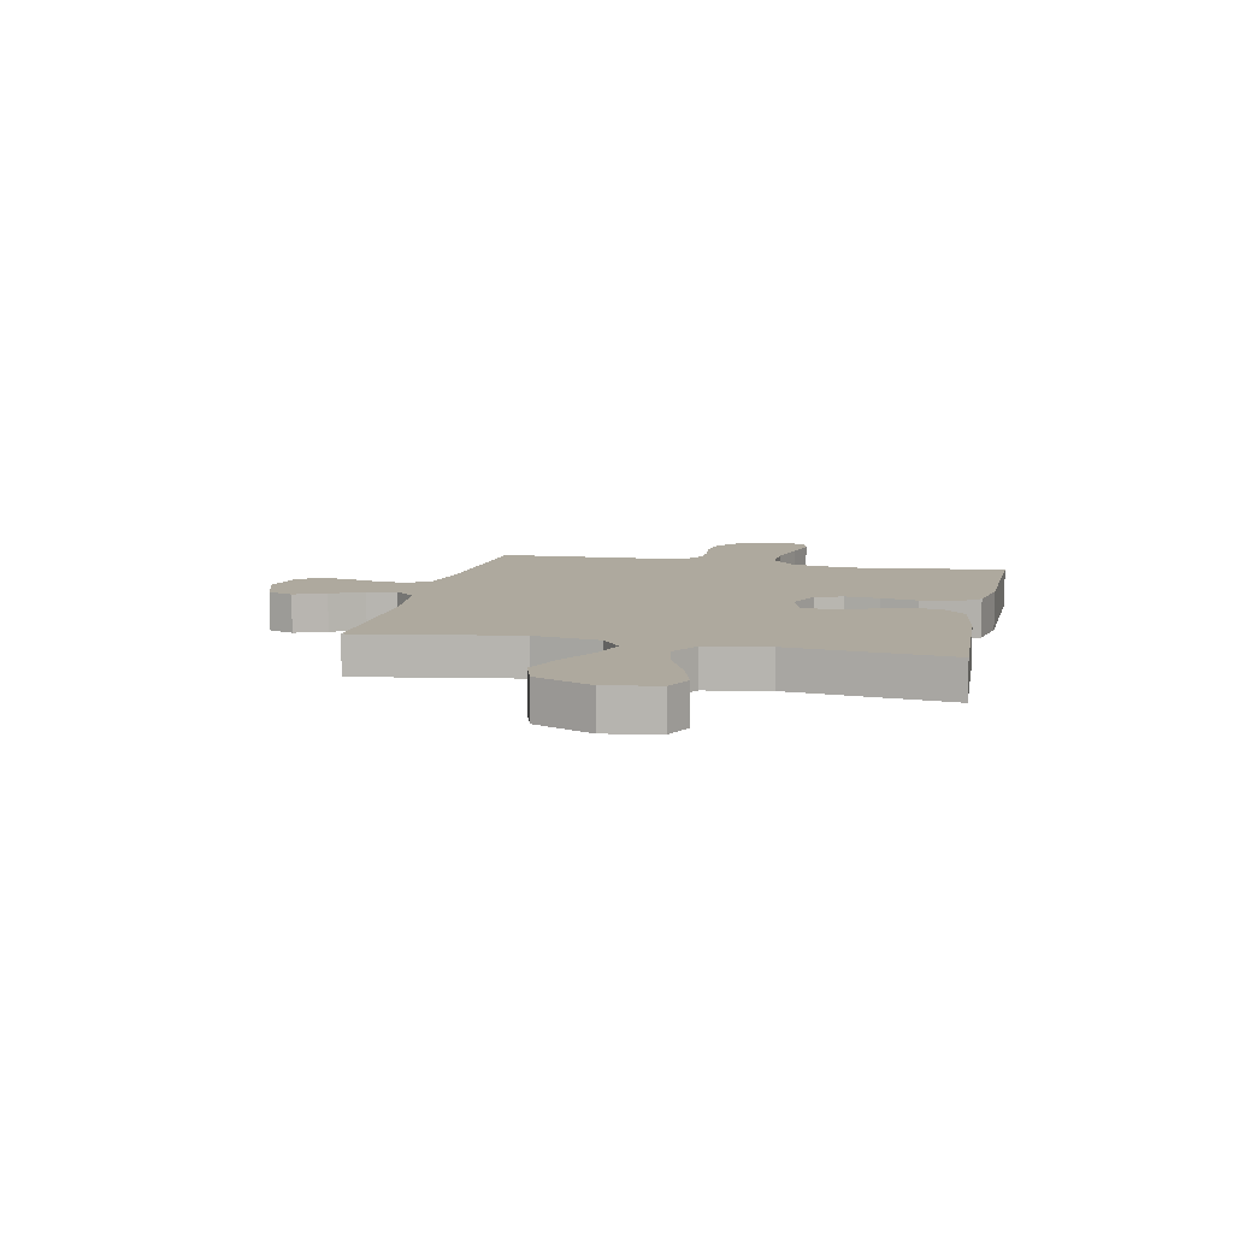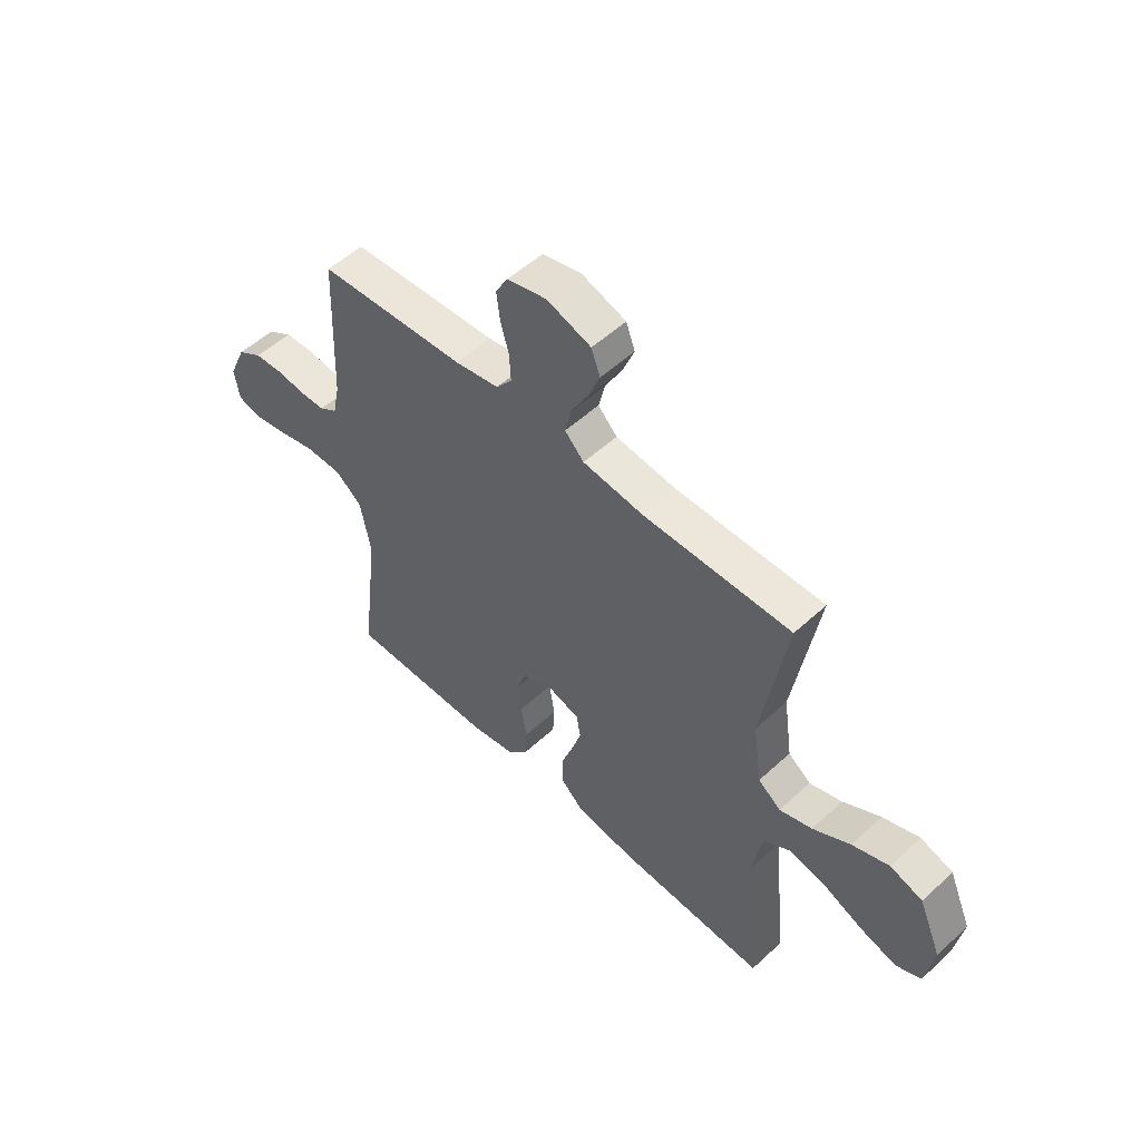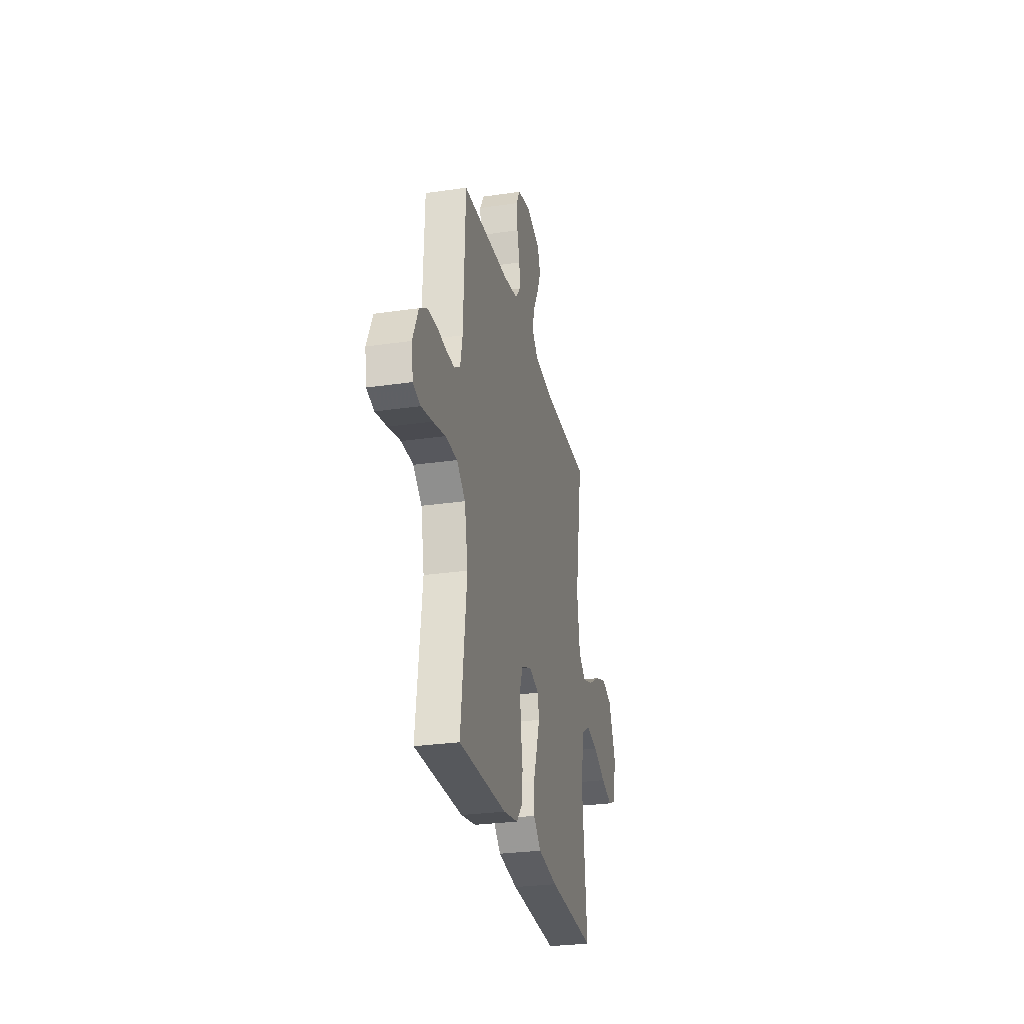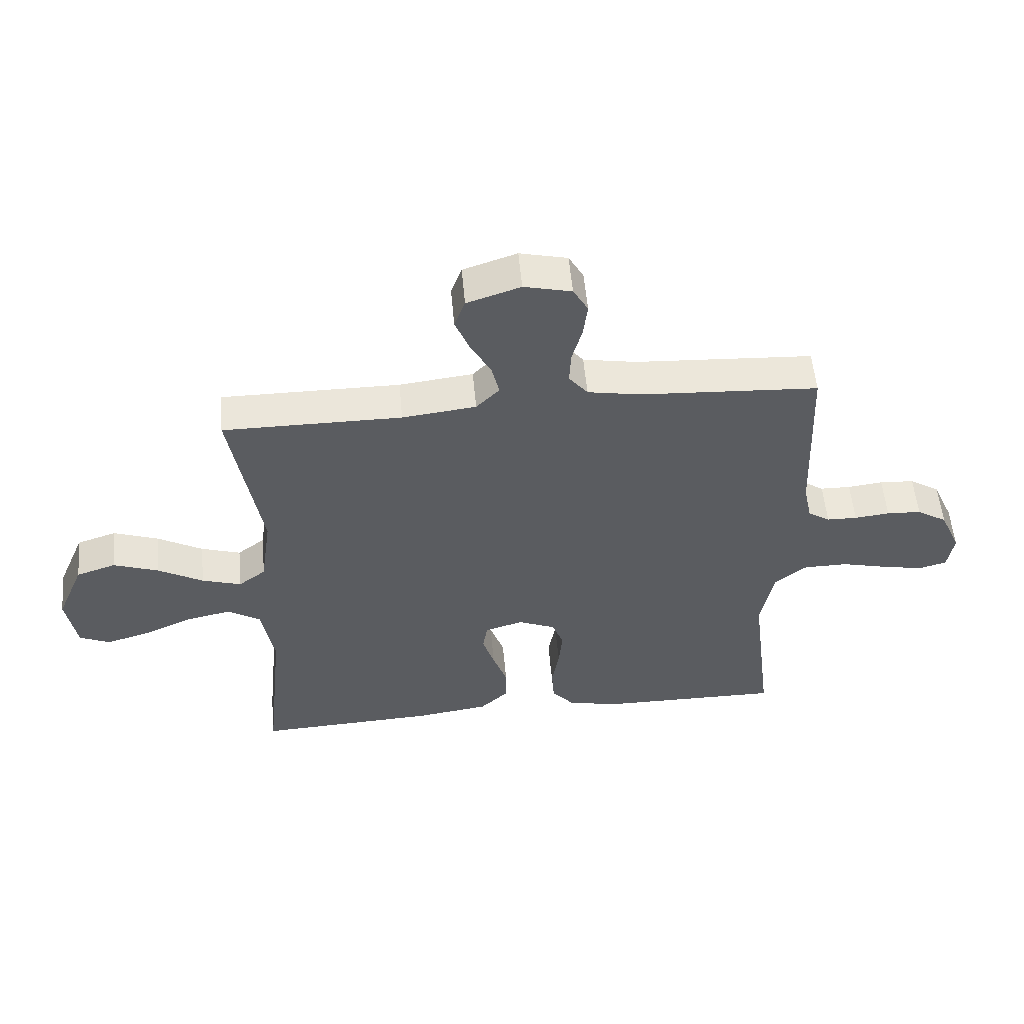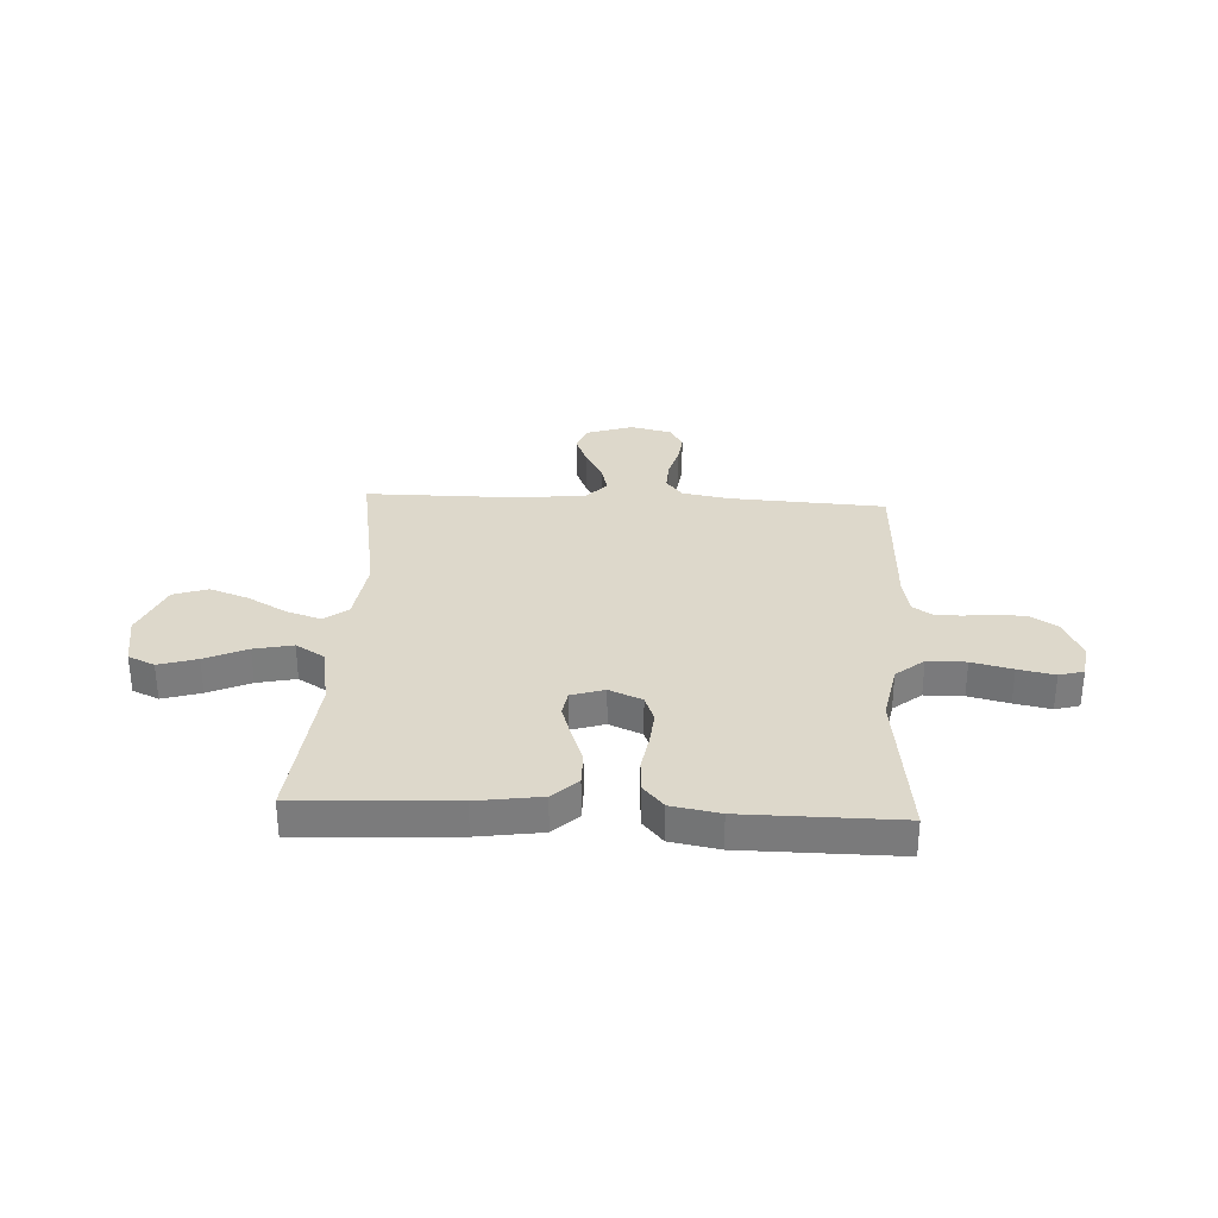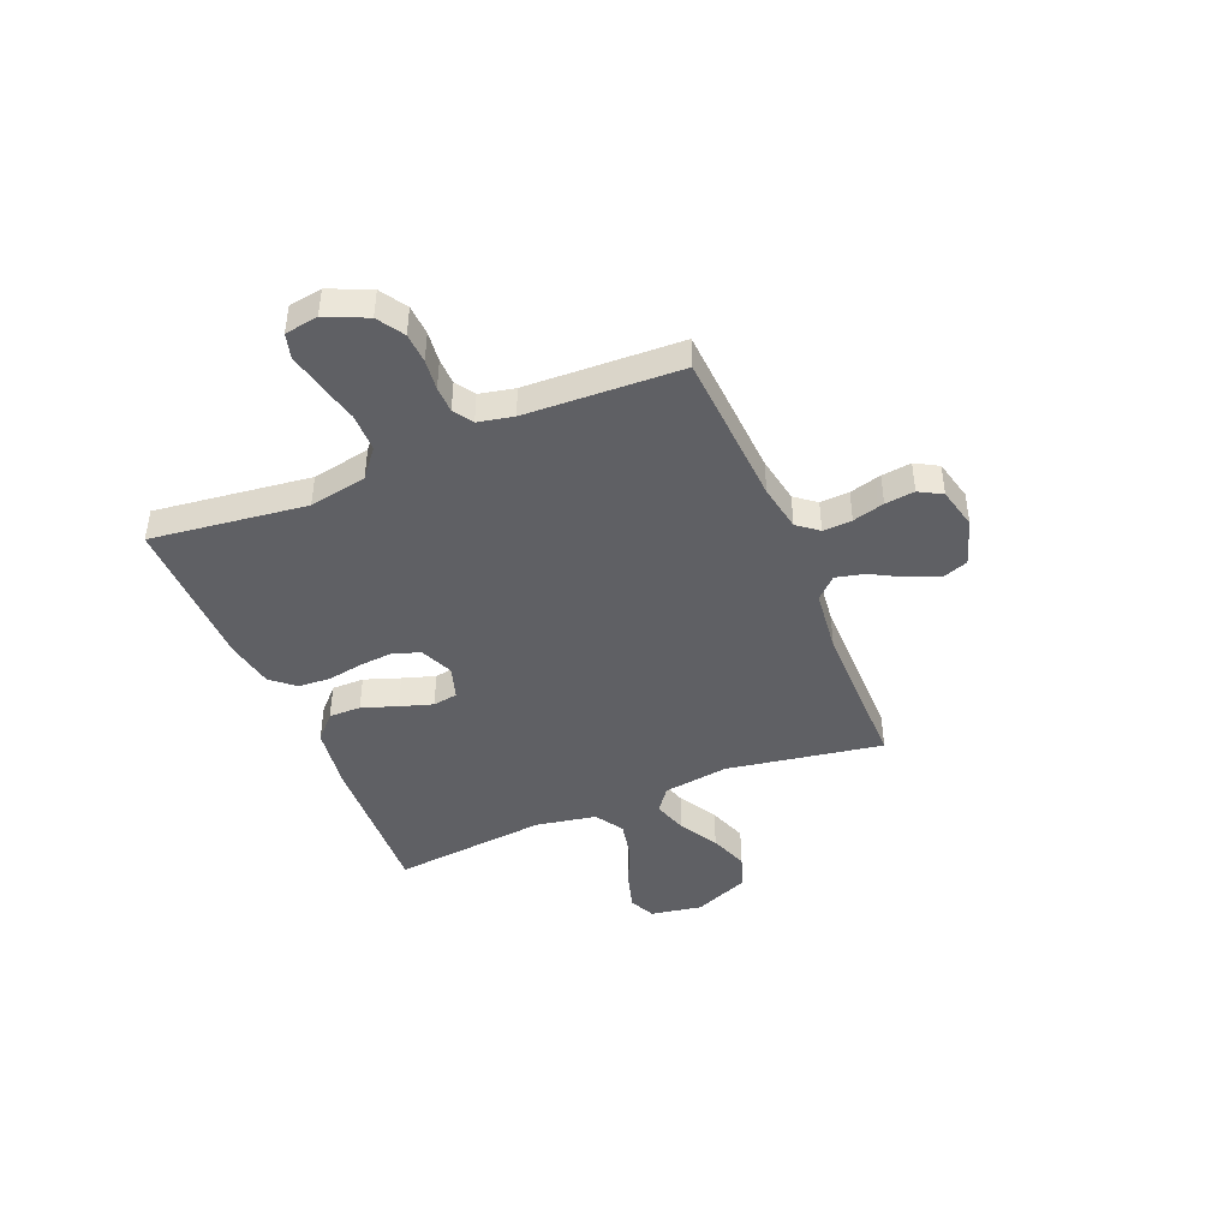
<metadata>
{"format":"obj","ext":"obj","renderer":"f3d","projection":"perspective","resolution":1024,"background":"white","views":[{"elev":9.0,"azim":102.6,"up":"+Y"},{"elev":53.0,"azim":45.4,"up":"+Z"},{"elev":-28.1,"azim":-77.5,"up":"+Z"},{"elev":54.7,"azim":174.9,"up":"+Z"},{"elev":31.5,"azim":-177.1,"up":"+Y"},{"elev":-43.6,"azim":-67.5,"up":"+Y"}]}
</metadata>
<code>
v 0.5 0.07 0.5
v 0.45 0.07 0.2
v 0.468 0.07 0.074
v 0.514 0.07 0.039
v 0.58 0.07 0.06
v 0.656 0.07 0.103
v 0.731 0.07 0.13
v 0.797 0.07 0.108
v 0.843 0.07 0
v 0.826 0.07 -0.1
v 0.775 0.07 -0.123
v 0.701 0.07 -0.101
v 0.62 0.07 -0.065
v 0.545 0.07 -0.049
v 0.49 0.07 -0.083
v 0.469 0.07 -0.2
v 0.5 0.07 -0.5
v 0.2 0.07 -0.485
v 0.076 0.07 -0.467
v 0.028 0.07 -0.422
v 0.028 0.07 -0.36
v 0.052 0.07 -0.292
v 0.072 0.07 -0.229
v 0.064 0.07 -0.181
v 0 0.07 -0.161
v -0.063 0.07 -0.188
v -0.082 0.07 -0.239
v -0.076 0.07 -0.305
v -0.064 0.07 -0.374
v -0.068 0.07 -0.436
v -0.107 0.07 -0.481
v -0.2 0.07 -0.498
v -0.5 0.07 -0.5
v -0.463 0.07 -0.2
v -0.484 0.07 -0.089
v -0.538 0.07 -0.045
v -0.612 0.07 -0.044
v -0.69 0.07 -0.063
v -0.76 0.07 -0.077
v -0.807 0.07 -0.064
v -0.817 0.07 0
v -0.782 0.07 0.079
v -0.731 0.07 0.111
v -0.673 0.07 0.114
v -0.614 0.07 0.107
v -0.563 0.07 0.108
v -0.526 0.07 0.132
v -0.512 0.07 0.2
v -0.5 0.07 0.5
v -0.2 0.07 0.517
v -0.11 0.07 0.533
v -0.078 0.07 0.573
v -0.081 0.07 0.629
v -0.098 0.07 0.69
v -0.105 0.07 0.747
v -0.08 0.07 0.791
v 0 0.07 0.81
v 0.09 0.07 0.78
v 0.108 0.07 0.731
v 0.084 0.07 0.671
v 0.05 0.07 0.61
v 0.037 0.07 0.555
v 0.076 0.07 0.515
v 0.2 0.07 0.5
v 0.5 0 0.5
v 0.45 0 0.2
v 0.468 0 0.074
v 0.514 0 0.039
v 0.58 0 0.06
v 0.656 0 0.103
v 0.731 0 0.13
v 0.797 0 0.108
v 0.843 0 0
v 0.826 0 -0.1
v 0.775 0 -0.123
v 0.701 0 -0.101
v 0.62 0 -0.065
v 0.545 0 -0.049
v 0.49 0 -0.083
v 0.469 0 -0.2
v 0.5 0 -0.5
v 0.2 0 -0.485
v 0.076 0 -0.467
v 0.028 0 -0.422
v 0.028 0 -0.36
v 0.052 0 -0.292
v 0.072 0 -0.229
v 0.064 0 -0.181
v 0 0 -0.161
v -0.063 0 -0.188
v -0.082 0 -0.239
v -0.076 0 -0.305
v -0.064 0 -0.374
v -0.068 0 -0.436
v -0.107 0 -0.481
v -0.2 0 -0.498
v -0.5 0 -0.5
v -0.463 0 -0.2
v -0.484 0 -0.089
v -0.538 0 -0.045
v -0.612 0 -0.044
v -0.69 0 -0.063
v -0.76 0 -0.077
v -0.807 0 -0.064
v -0.817 0 0
v -0.782 0 0.079
v -0.731 0 0.111
v -0.673 0 0.114
v -0.614 0 0.107
v -0.563 0 0.108
v -0.526 0 0.132
v -0.512 0 0.2
v -0.5 0 0.5
v -0.2 0 0.517
v -0.11 0 0.533
v -0.078 0 0.573
v -0.081 0 0.629
v -0.098 0 0.69
v -0.105 0 0.747
v -0.08 0 0.791
v 0 0 0.81
v 0.09 0 0.78
v 0.108 0 0.731
v 0.084 0 0.671
v 0.05 0 0.61
v 0.037 0 0.555
v 0.076 0 0.515
v 0.2 0 0.5
f 58 59 60 61
f 58 61 62
f 57 58 62
f 56 57 62
f 53 54 55 56
f 52 53 56 62
f 51 52 62 63
f 48 49 50
f 47 48 50 51
f 42 43 44 45
f 42 45 46
f 41 42 46
f 40 41 46
f 37 38 39 40
f 37 40 46 47
f 31 32 33 34
f 31 34 35
f 28 29 30 31
f 27 28 31 35
f 26 27 35 36
f 19 20 21 22
f 19 22 23
f 16 17 18 19
f 15 16 19 23
f 14 15 23 24
f 10 11 12 13
f 10 13 14
f 9 10 14
f 8 9 14
f 5 6 7 8
f 4 5 8 14
f 3 4 14 24
f 64 1 2
f 36 37 47 51
f 25 26 36 51
f 25 51 63 64
f 24 25 64
f 2 3 24 64
f 125 124 123 122
f 126 125 122
f 126 122 121
f 126 121 120
f 120 119 118 117
f 126 120 117 116
f 127 126 116 115
f 114 113 112
f 115 114 112 111
f 109 108 107 106
f 110 109 106
f 110 106 105
f 110 105 104
f 104 103 102 101
f 111 110 104 101
f 98 97 96 95
f 99 98 95
f 95 94 93 92
f 99 95 92 91
f 100 99 91 90
f 86 85 84 83
f 87 86 83
f 83 82 81 80
f 87 83 80 79
f 88 87 79 78
f 77 76 75 74
f 78 77 74
f 78 74 73
f 78 73 72
f 72 71 70 69
f 78 72 69 68
f 88 78 68 67
f 66 65 128
f 115 111 101 100
f 115 100 90 89
f 128 127 115 89
f 128 89 88
f 128 88 67 66
f 1 65 66 2
f 2 66 67 3
f 3 67 68 4
f 4 68 69 5
f 5 69 70 6
f 6 70 71 7
f 7 71 72 8
f 8 72 73 9
f 9 73 74 10
f 10 74 75 11
f 11 75 76 12
f 12 76 77 13
f 13 77 78 14
f 14 78 79 15
f 15 79 80 16
f 16 80 81 17
f 17 81 82 18
f 18 82 83 19
f 19 83 84 20
f 20 84 85 21
f 21 85 86 22
f 22 86 87 23
f 23 87 88 24
f 24 88 89 25
f 25 89 90 26
f 26 90 91 27
f 27 91 92 28
f 28 92 93 29
f 29 93 94 30
f 30 94 95 31
f 31 95 96 32
f 32 96 97 33
f 33 97 98 34
f 34 98 99 35
f 35 99 100 36
f 36 100 101 37
f 37 101 102 38
f 38 102 103 39
f 39 103 104 40
f 40 104 105 41
f 41 105 106 42
f 42 106 107 43
f 43 107 108 44
f 44 108 109 45
f 45 109 110 46
f 46 110 111 47
f 47 111 112 48
f 48 112 113 49
f 49 113 114 50
f 50 114 115 51
f 51 115 116 52
f 52 116 117 53
f 53 117 118 54
f 54 118 119 55
f 55 119 120 56
f 56 120 121 57
f 57 121 122 58
f 58 122 123 59
f 59 123 124 60
f 60 124 125 61
f 61 125 126 62
f 62 126 127 63
f 63 127 128 64
f 64 128 65 1

</code>
